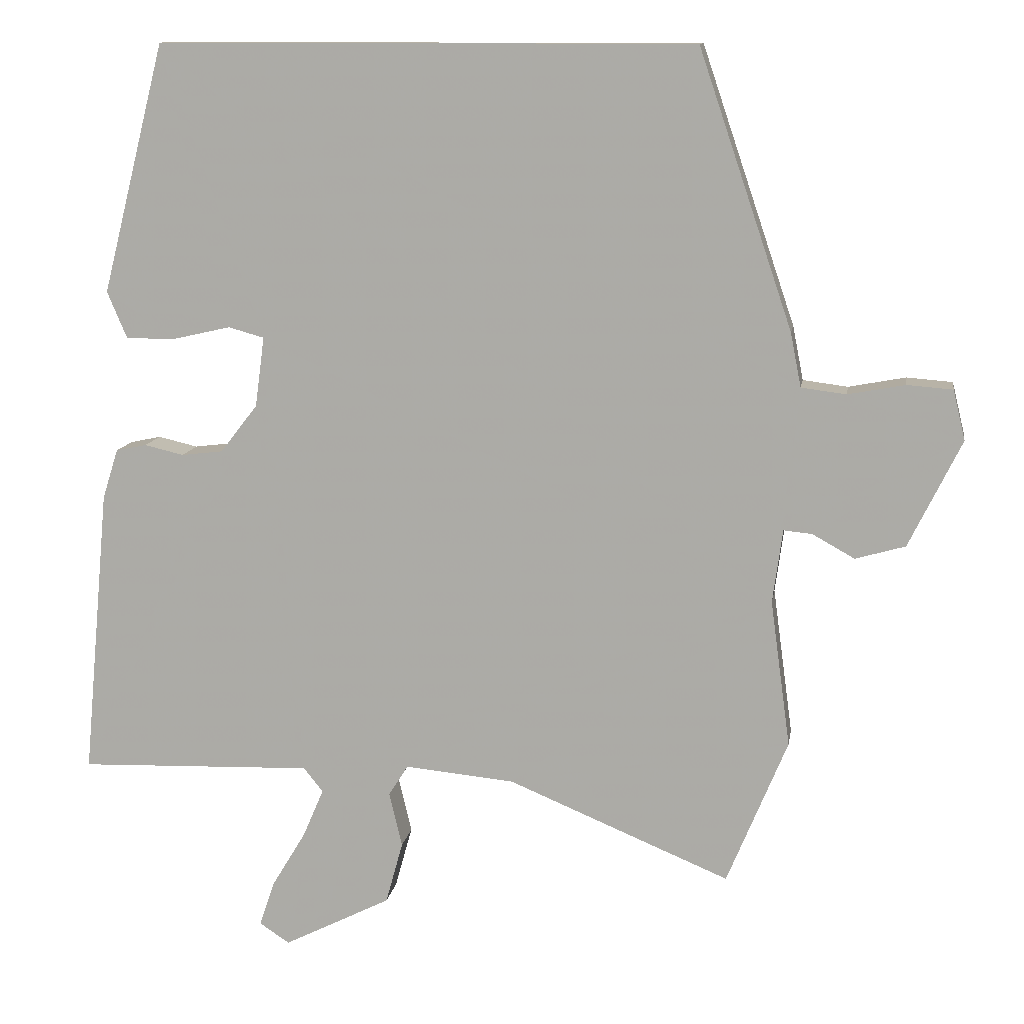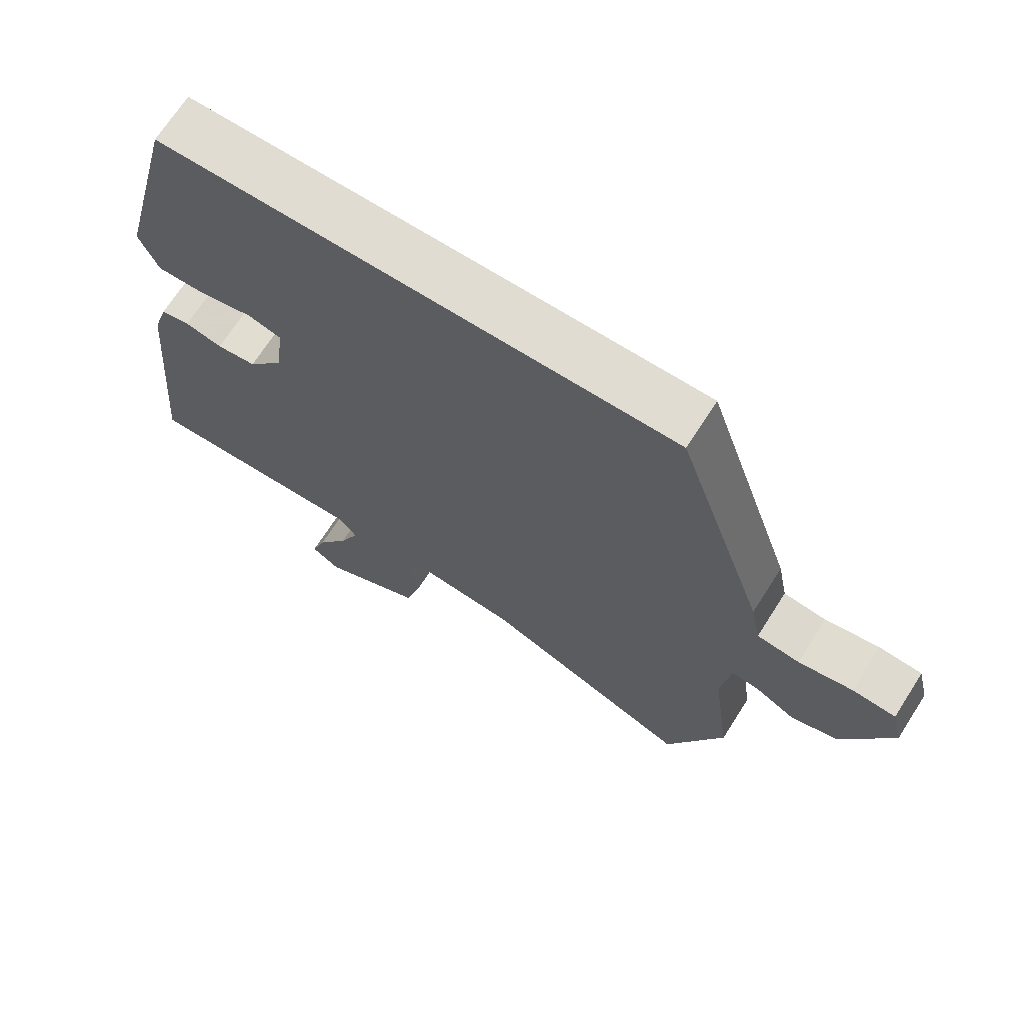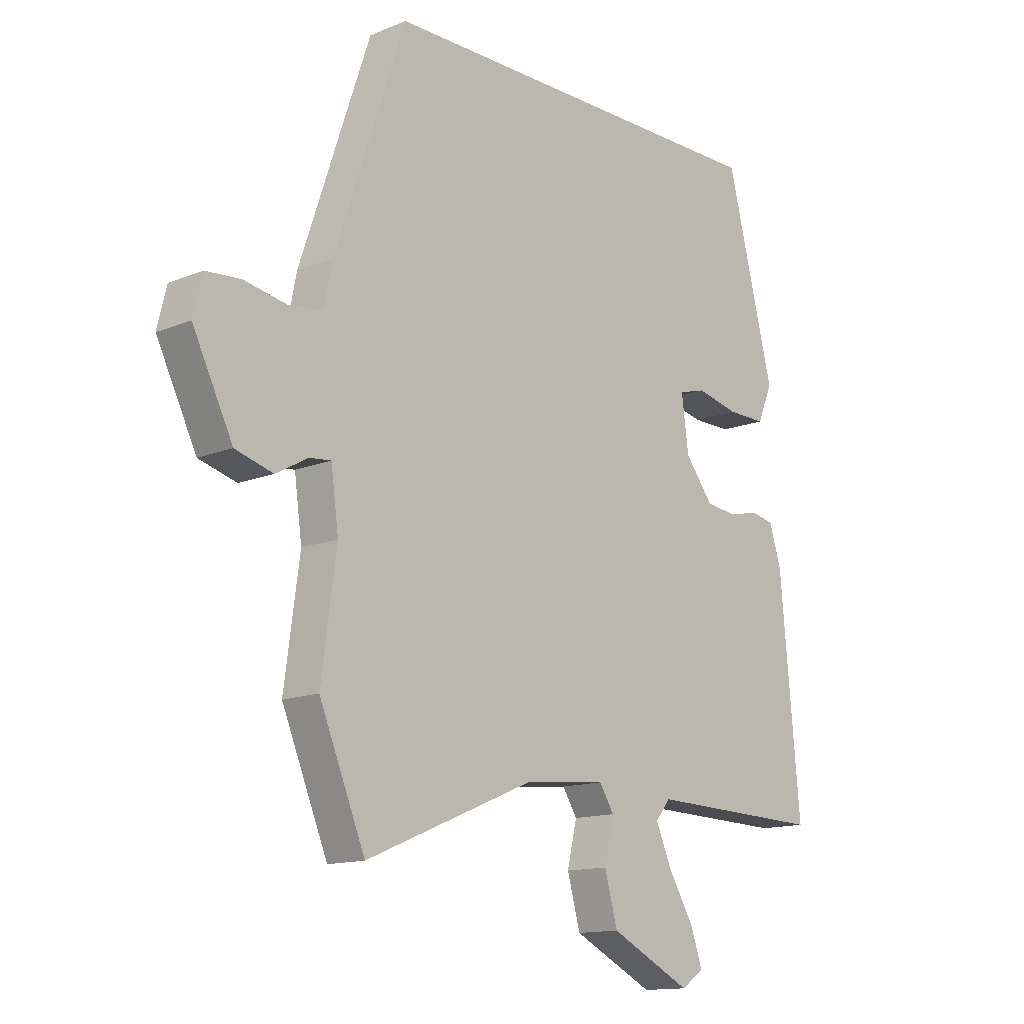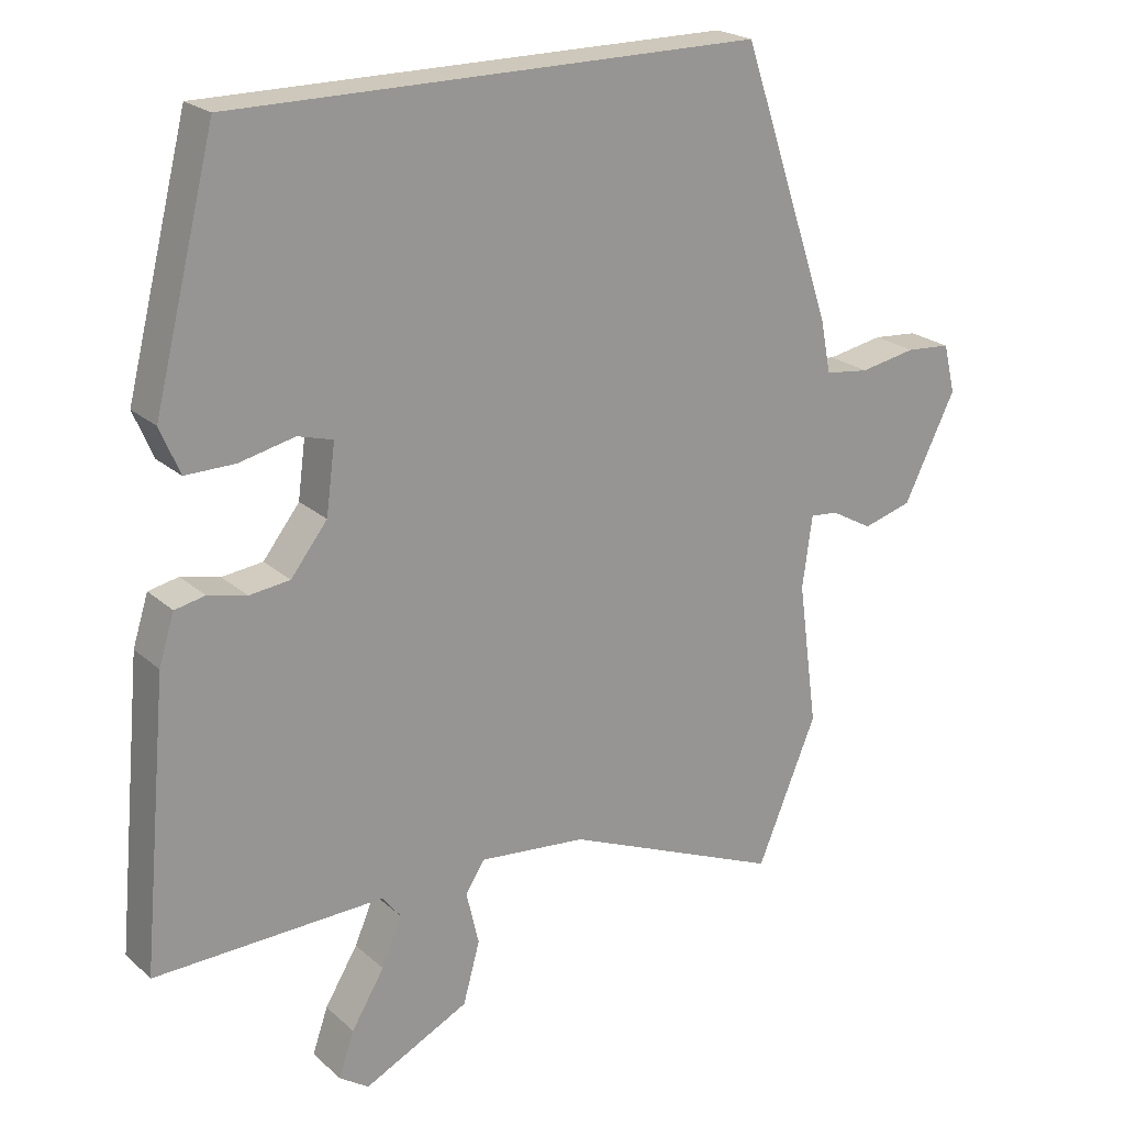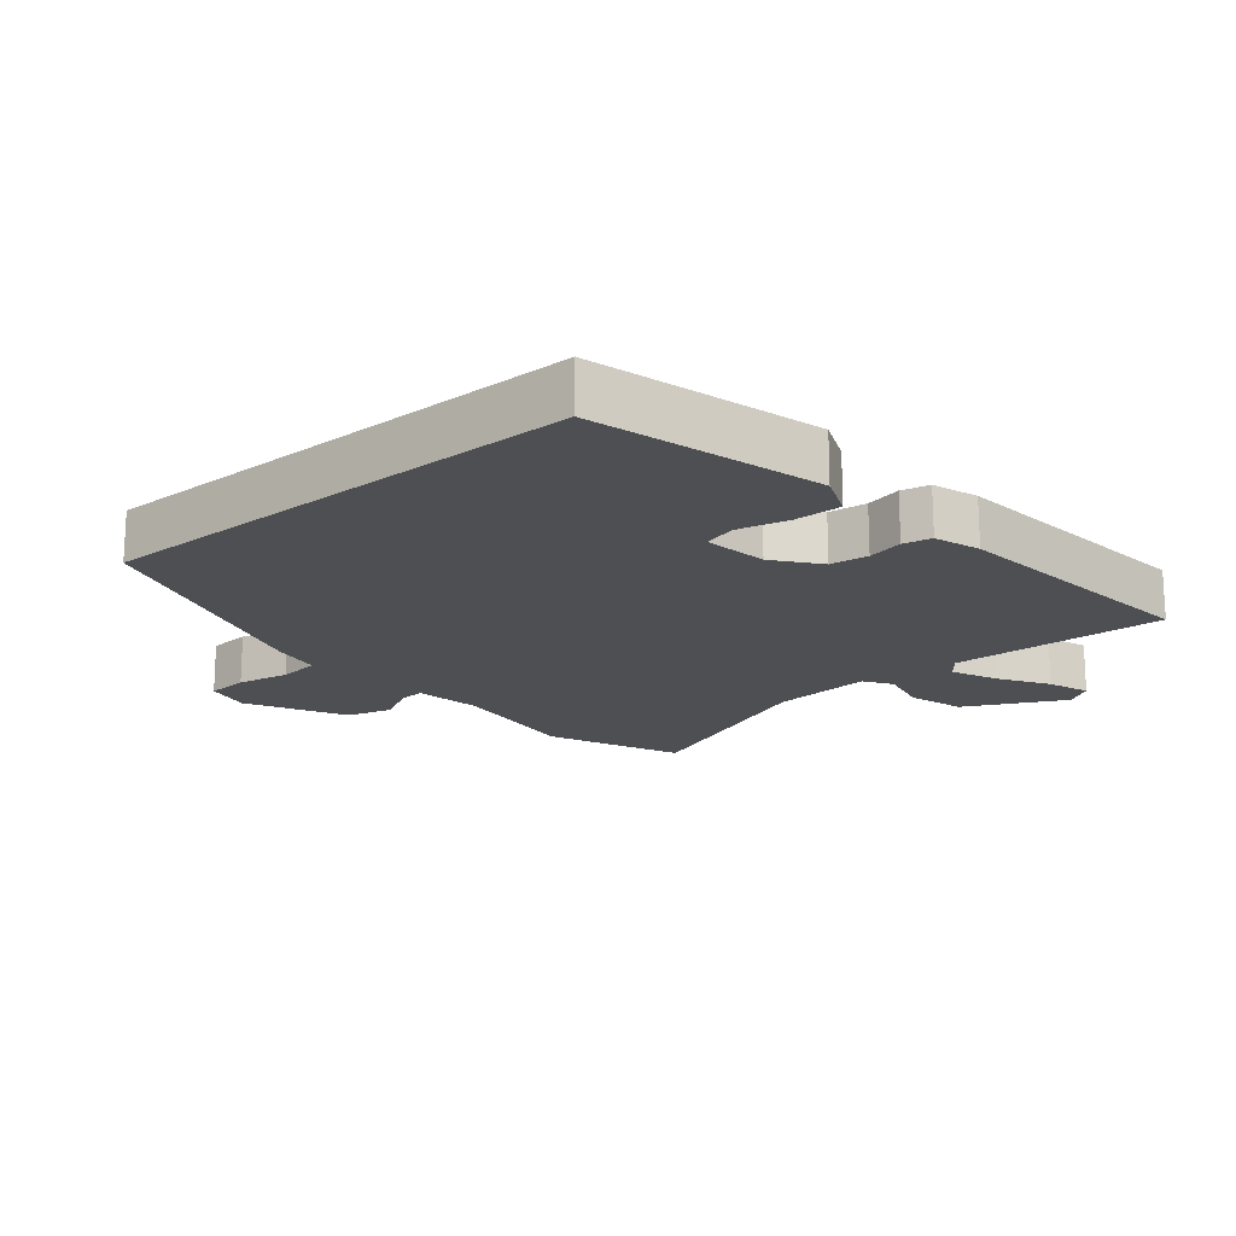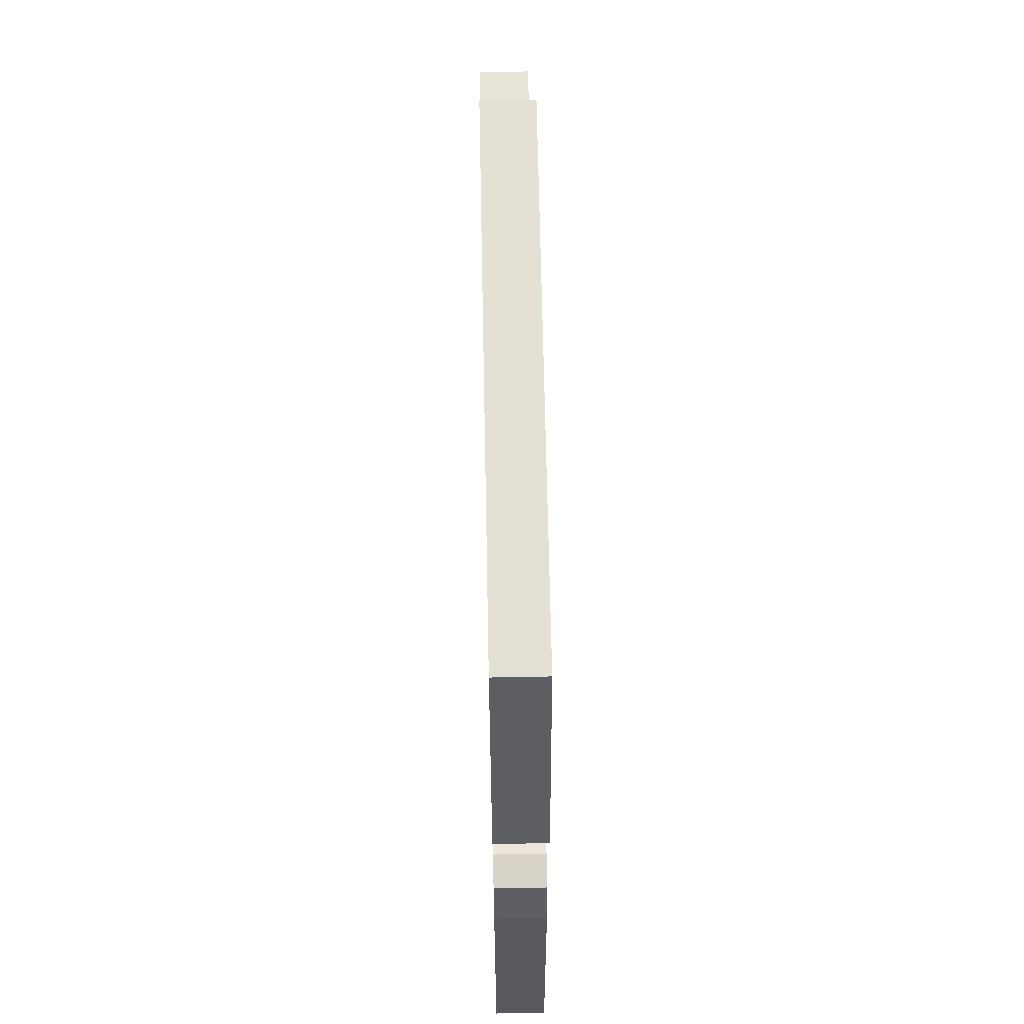
<metadata>
{"format":"obj","ext":"obj","renderer":"f3d","projection":"perspective","resolution":1024,"background":"white","views":[{"elev":11.6,"azim":-171.0,"up":"+Z"},{"elev":69.3,"azim":-147.5,"up":"+Z"},{"elev":-13.7,"azim":-47.6,"up":"+Z"},{"elev":21.9,"azim":146.1,"up":"+Z"},{"elev":-17.8,"azim":40.0,"up":"+Y"},{"elev":66.1,"azim":88.9,"up":"+Z"}]}
</metadata>
<code>
v 0.381 0.07 0.5
v 0.469 0.07 0.151
v 0.441 0.07 0.085
v 0.37 0.07 0.086
v 0.291 0.07 0.104
v 0.241 0.07 0.09
v 0.254 0.07 -0.008
v 0.306 0.07 -0.075
v 0.364 0.07 -0.082
v 0.419 0.07 -0.069
v 0.462 0.07 -0.078
v 0.484 0.07 -0.148
v 0.521 0.07 -0.553
v 0.193 0.07 -0.543
v 0.166 0.07 -0.577
v 0.195 0.07 -0.645
v 0.242 0.07 -0.723
v 0.264 0.07 -0.787
v 0.222 0.07 -0.815
v 0.072 0.07 -0.74
v 0.048 0.07 -0.653
v 0.066 0.07 -0.576
v 0.039 0.07 -0.533
v -0.115 0.07 -0.548
v -0.426 0.07 -0.678
v -0.511 0.07 -0.473
v -0.483 0.07 -0.267
v -0.497 0.07 -0.164
v -0.537 0.07 -0.168
v -0.596 0.07 -0.201
v -0.666 0.07 -0.181
v -0.74 0.07 -0.031
v -0.723 0.07 0.039
v -0.659 0.07 0.044
v -0.579 0.07 0.029
v -0.516 0.07 0.037
v -0.501 0.07 0.113
v -0.37 0.07 0.5
v 0.381 0 0.5
v 0.469 0 0.151
v 0.441 0 0.085
v 0.37 0 0.086
v 0.291 0 0.104
v 0.241 0 0.09
v 0.254 0 -0.008
v 0.306 0 -0.075
v 0.364 0 -0.082
v 0.419 0 -0.069
v 0.462 0 -0.078
v 0.484 0 -0.148
v 0.521 0 -0.553
v 0.193 0 -0.543
v 0.166 0 -0.577
v 0.195 0 -0.645
v 0.242 0 -0.723
v 0.264 0 -0.787
v 0.222 0 -0.815
v 0.072 0 -0.74
v 0.048 0 -0.653
v 0.066 0 -0.576
v 0.039 0 -0.533
v -0.115 0 -0.548
v -0.426 0 -0.678
v -0.511 0 -0.473
v -0.483 0 -0.267
v -0.497 0 -0.164
v -0.537 0 -0.168
v -0.596 0 -0.201
v -0.666 0 -0.181
v -0.74 0 -0.031
v -0.723 0 0.039
v -0.659 0 0.044
v -0.579 0 0.029
v -0.516 0 0.037
v -0.501 0 0.113
v -0.37 0 0.5
f 36 37 38 1
f 32 33 34 35
f 32 35 36
f 29 30 31 32
f 28 29 32 36
f 27 28 36 1
f 24 25 26 27
f 23 24 27
f 19 20 21 22
f 19 22 23
f 16 17 18 19
f 15 16 19 23
f 14 15 23 27
f 9 10 11 12
f 8 9 12 13
f 7 8 13 14
f 2 3 4 5
f 1 2 5
f 1 5 6
f 27 1 6
f 6 7 14 27
f 39 76 75 74
f 73 72 71 70
f 74 73 70
f 70 69 68 67
f 74 70 67 66
f 39 74 66 65
f 65 64 63 62
f 65 62 61
f 60 59 58 57
f 61 60 57
f 57 56 55 54
f 61 57 54 53
f 65 61 53 52
f 50 49 48 47
f 51 50 47 46
f 52 51 46 45
f 43 42 41 40
f 43 40 39
f 44 43 39
f 44 39 65
f 65 52 45 44
f 1 39 40 2
f 2 40 41 3
f 3 41 42 4
f 4 42 43 5
f 5 43 44 6
f 6 44 45 7
f 7 45 46 8
f 8 46 47 9
f 9 47 48 10
f 10 48 49 11
f 11 49 50 12
f 12 50 51 13
f 13 51 52 14
f 14 52 53 15
f 15 53 54 16
f 16 54 55 17
f 17 55 56 18
f 18 56 57 19
f 19 57 58 20
f 20 58 59 21
f 21 59 60 22
f 22 60 61 23
f 23 61 62 24
f 24 62 63 25
f 25 63 64 26
f 26 64 65 27
f 27 65 66 28
f 28 66 67 29
f 29 67 68 30
f 30 68 69 31
f 31 69 70 32
f 32 70 71 33
f 33 71 72 34
f 34 72 73 35
f 35 73 74 36
f 36 74 75 37
f 37 75 76 38
f 38 76 39 1

</code>
